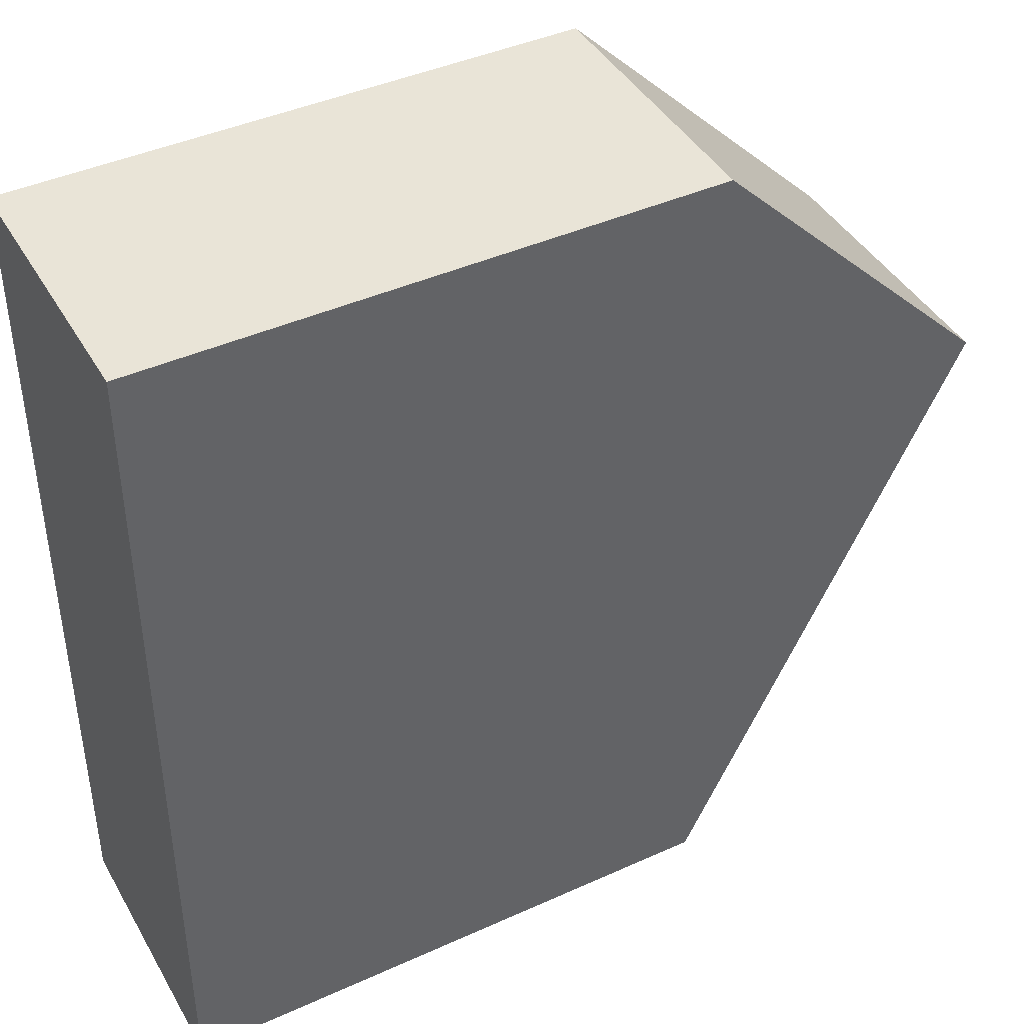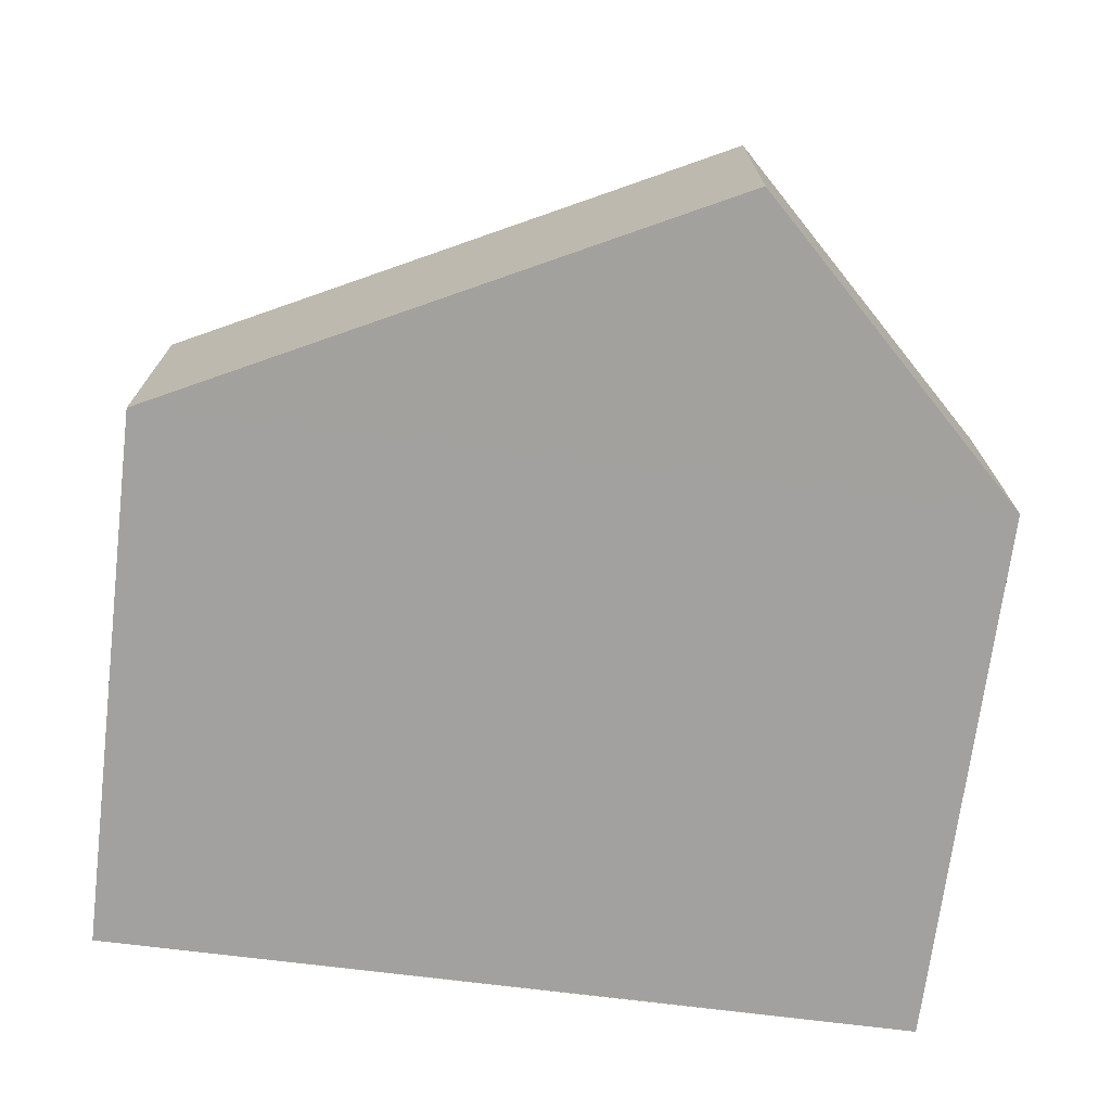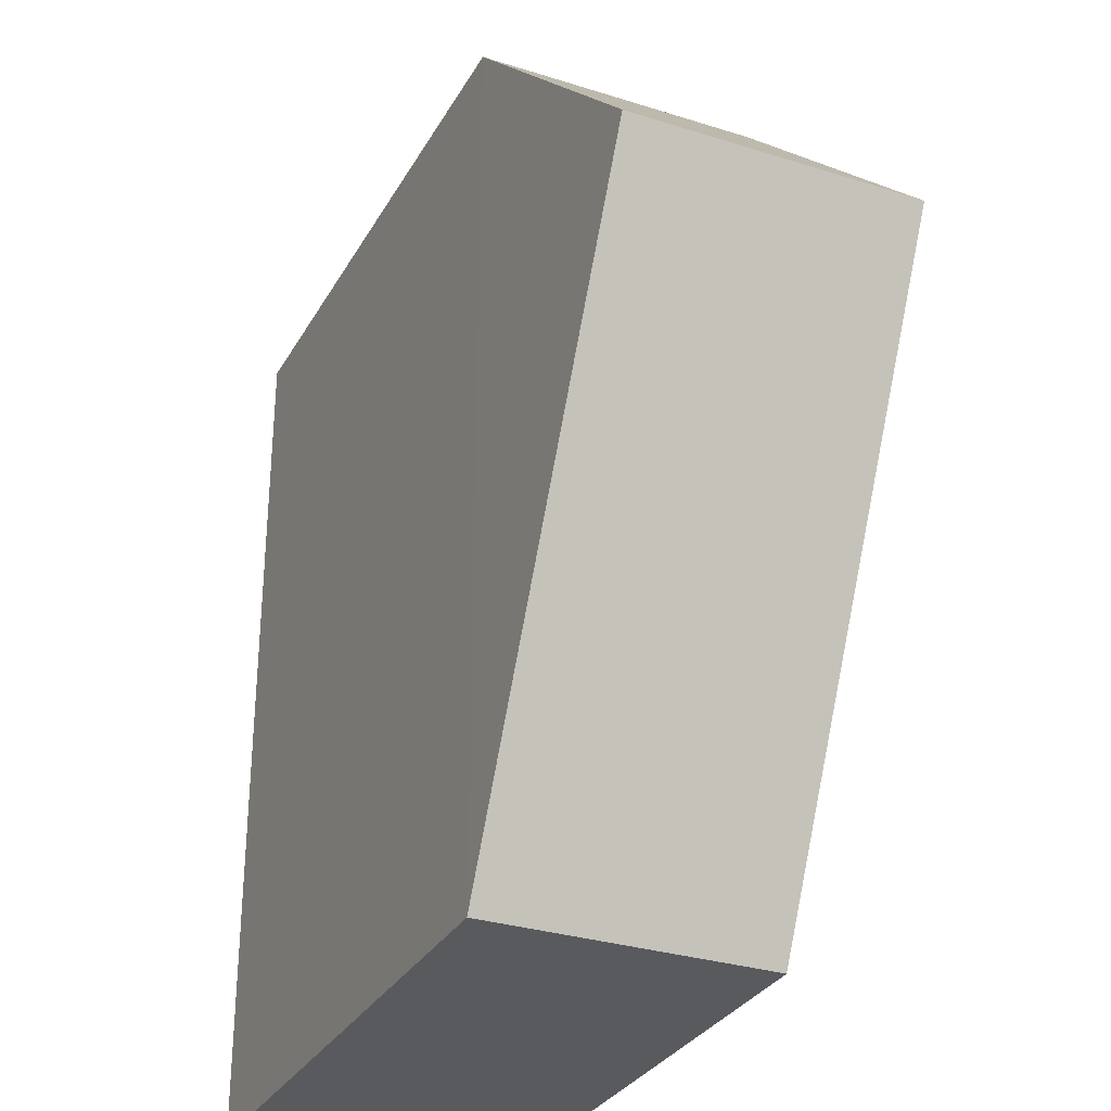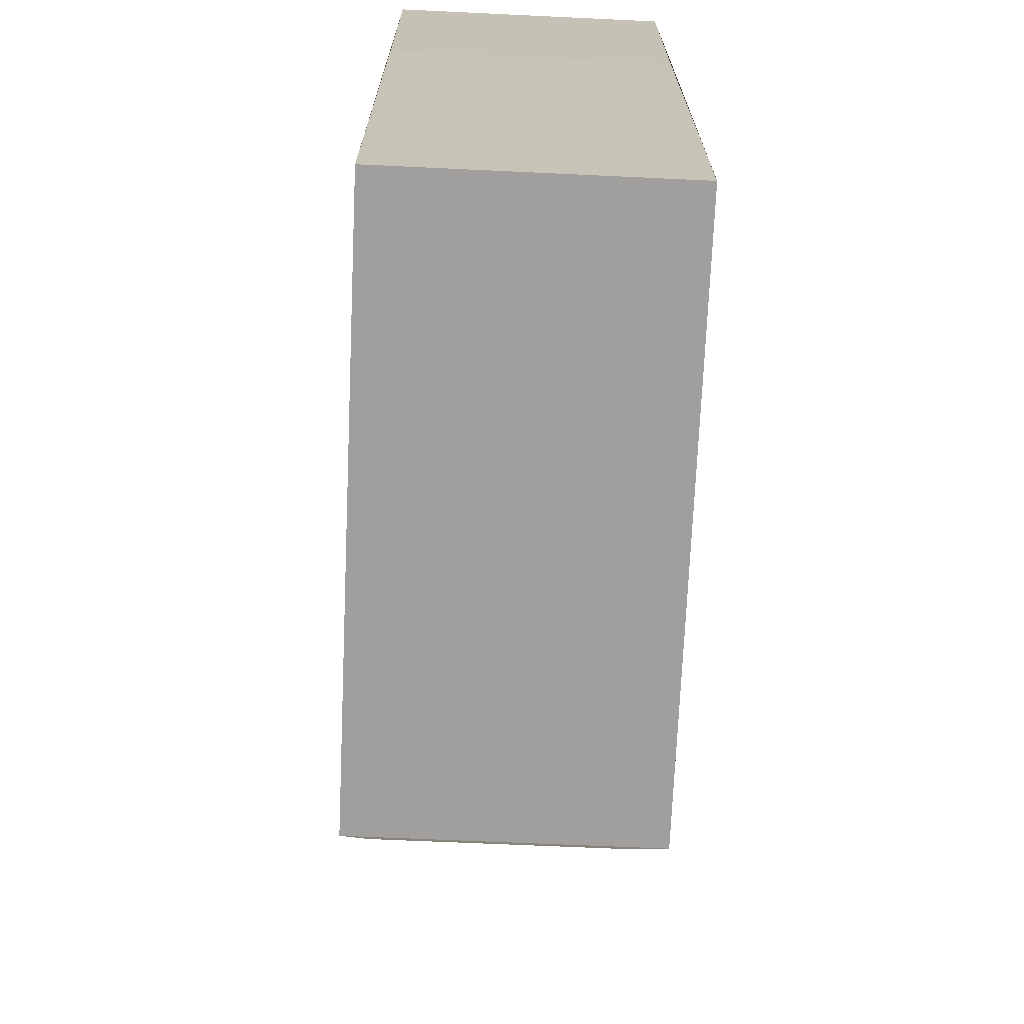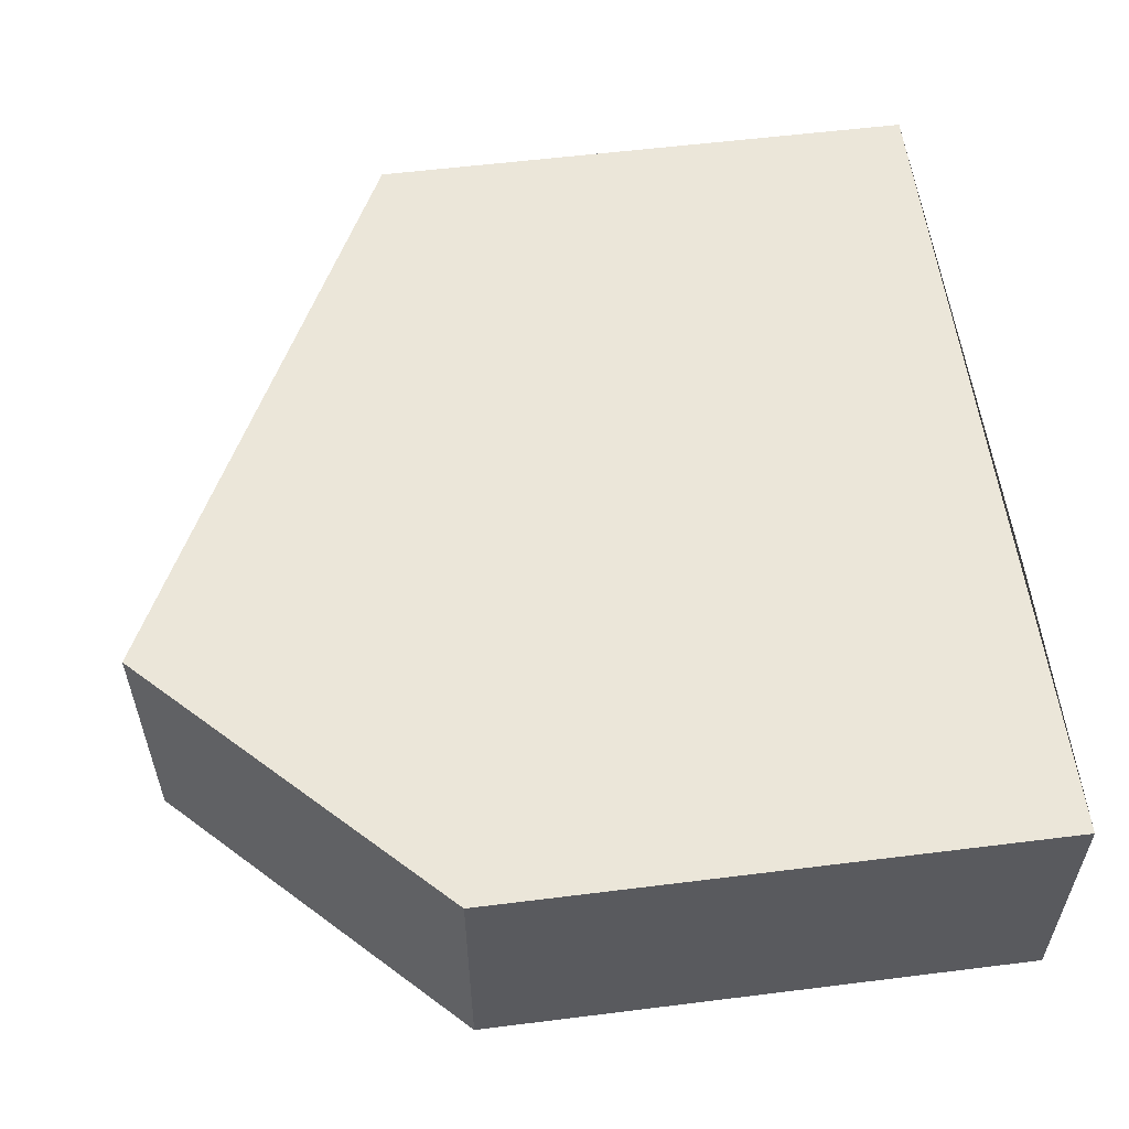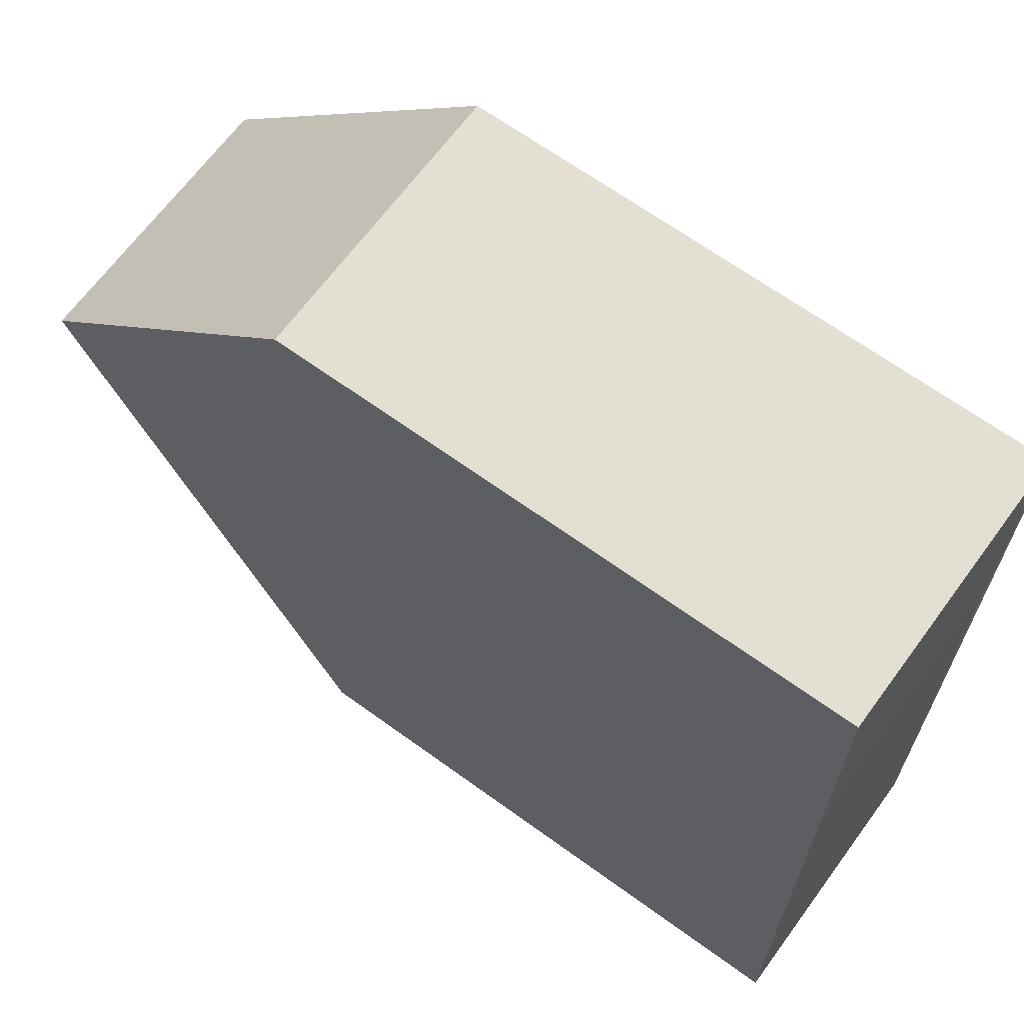
<metadata>
{"format":"obj","ext":"obj","renderer":"f3d","projection":"perspective","resolution":1024,"background":"white","views":[{"elev":42.3,"azim":-28.6,"up":"+Y"},{"elev":-72.2,"azim":83.0,"up":"+Z"},{"elev":-31.1,"azim":65.2,"up":"+Y"},{"elev":-70.9,"azim":-92.5,"up":"+Y"},{"elev":57.0,"azim":172.7,"up":"+Z"},{"elev":66.5,"azim":-144.0,"up":"+Y"}]}
</metadata>
<code>
o 1146
v 2226 1875 16.29
v 2226 1875 16.29
v 2226 1875 16.29
v 2226 1875 16.29
v 2226 1875 16.29
v 2226 1875 16.29
v 2226 1875 16.29
v 2226 1875 16.29
v 2226 1875 16.29
v 2226 1875 16.29
v 2226 1875 16.29
v 2226 1875 16.29
v 2226 1875 16.29
v 2226 1875 16.29
v 2226 1875 16.29
v 2226 1875 16.29
v 2226 1875 16.29
v 2226 1875 16.29
v 2226 1875 16.29
v 2226 1875 16.29
v 2226 1875 16.29
v 2226 1875 16.29
v 2226 1875 16.29
v 2226 1875 16.29
v 2226 1875 16.29
v 2226 1875 16.29
v 2226 1875 16.29
v 2226 1875 16.29
f 1 2 3
f 4 2 5
f 6 3 7
f 6 8 1
f 9 1 8
f 8 10 11
f 9 11 12
f 13 7 14
f 15 10 16
f 13 15 17
f 17 12 18
f 19 4 17
f 20 21 19
f 22 12 23
f 22 4 24
f 24 7 25
f 26 15 24
f 27 28 26

</code>
